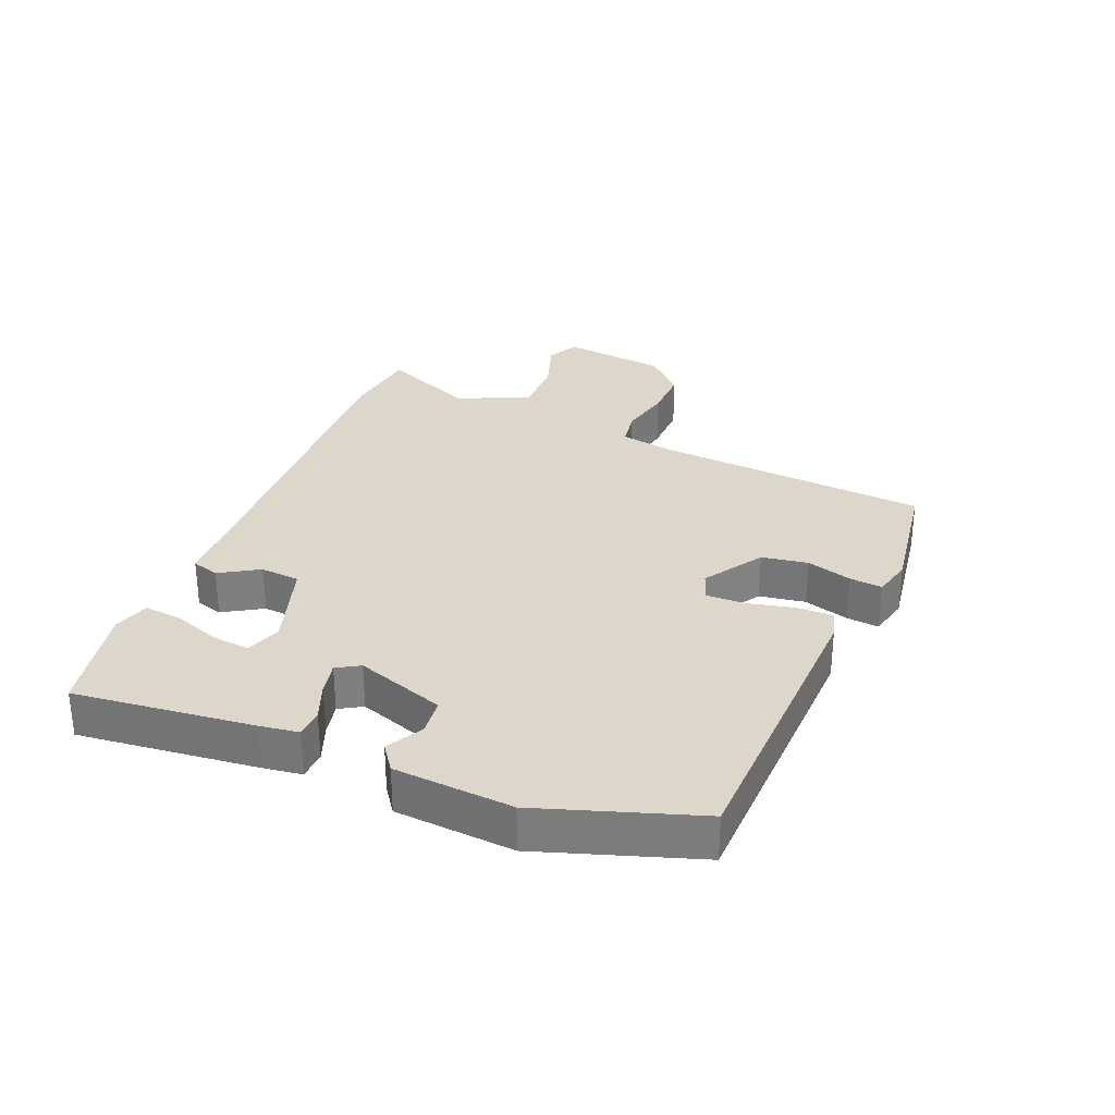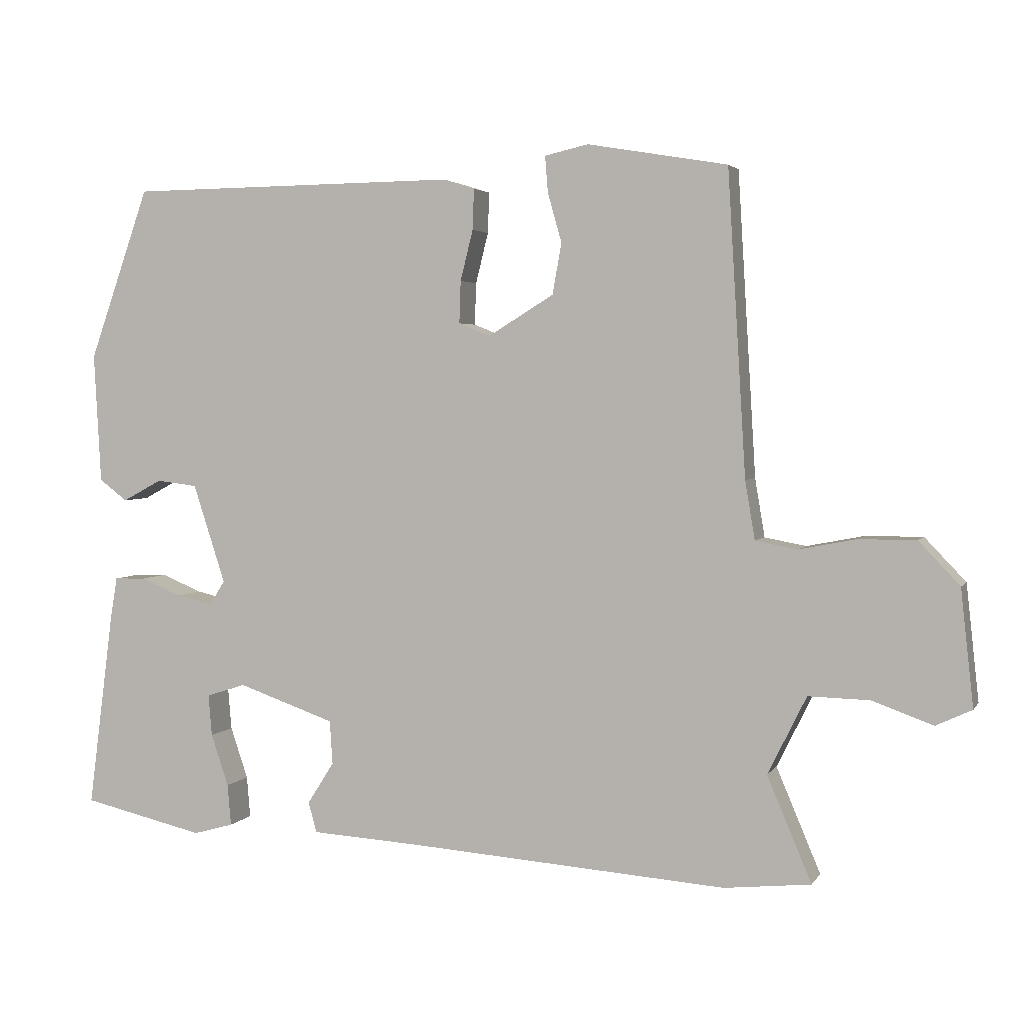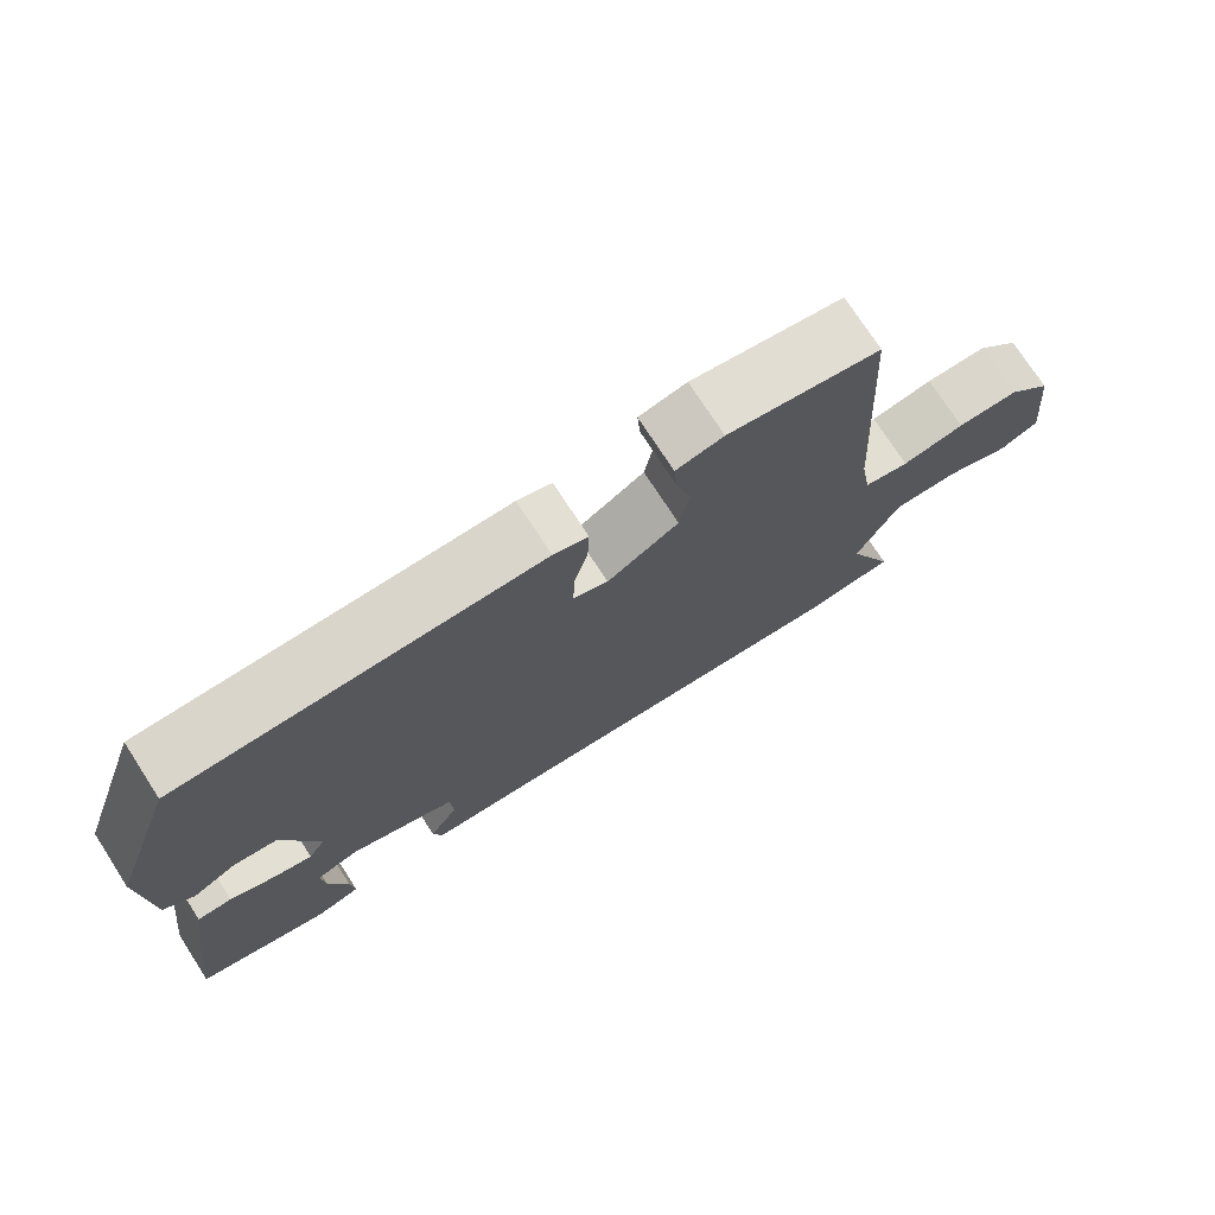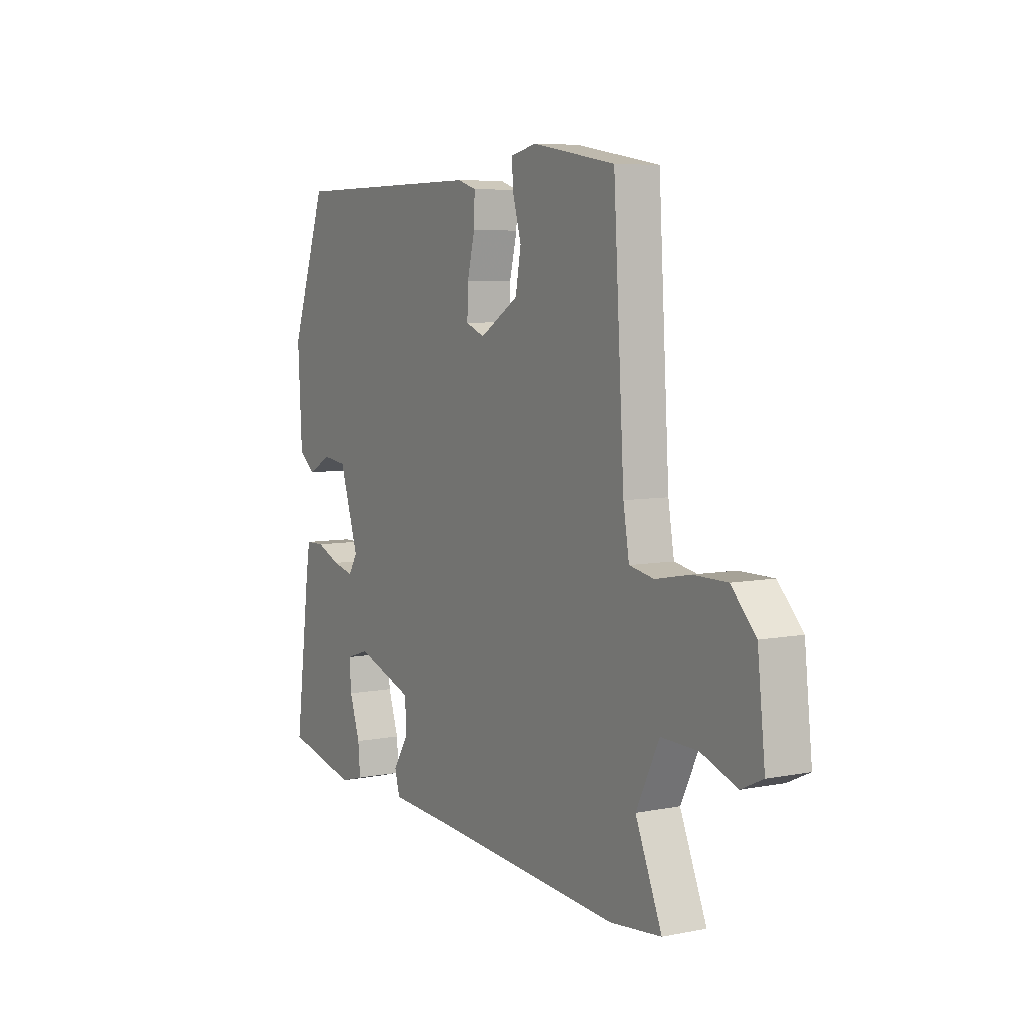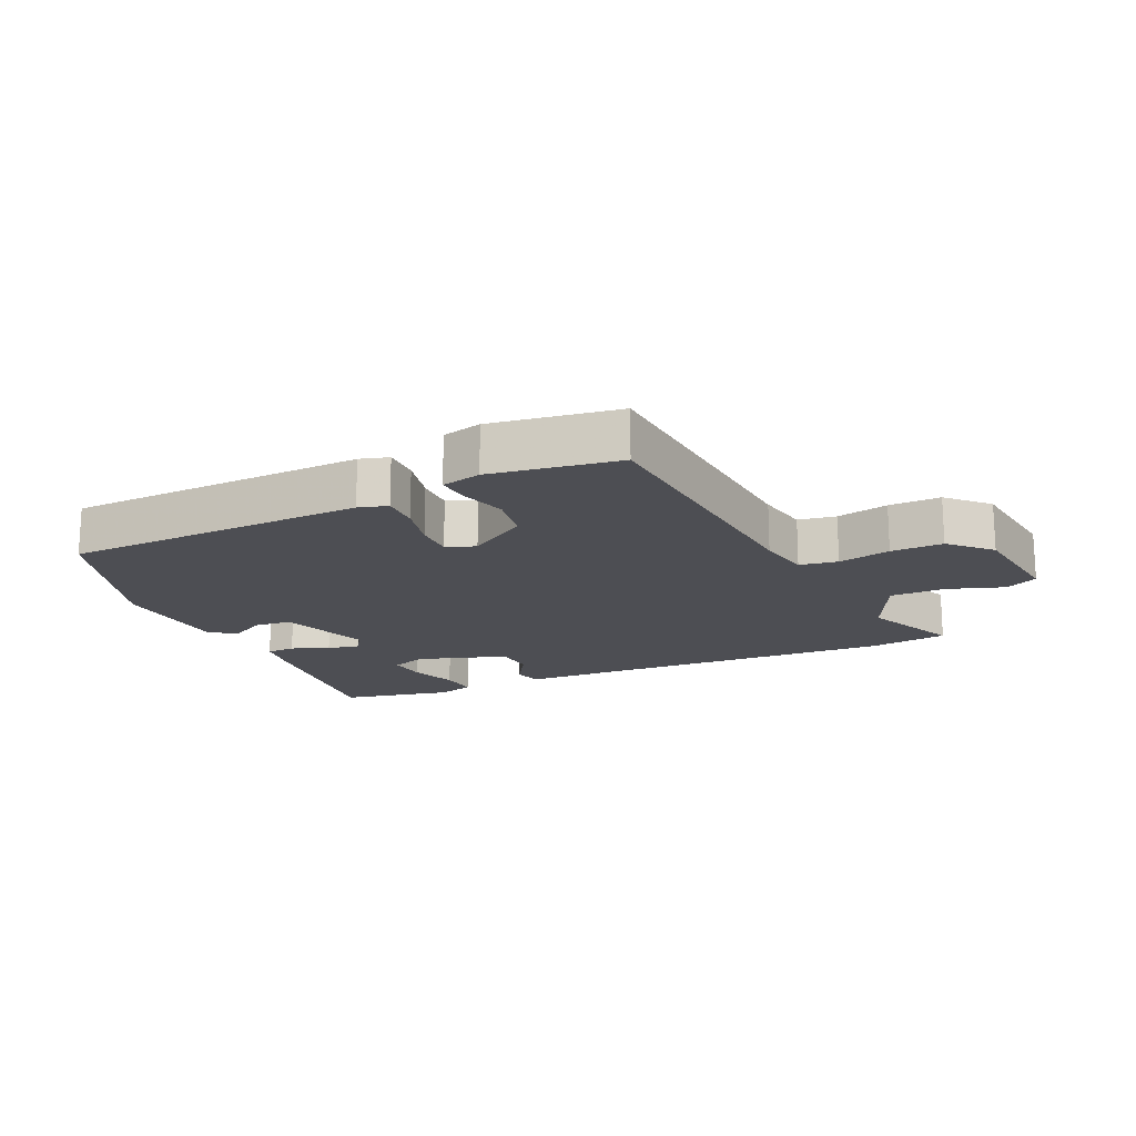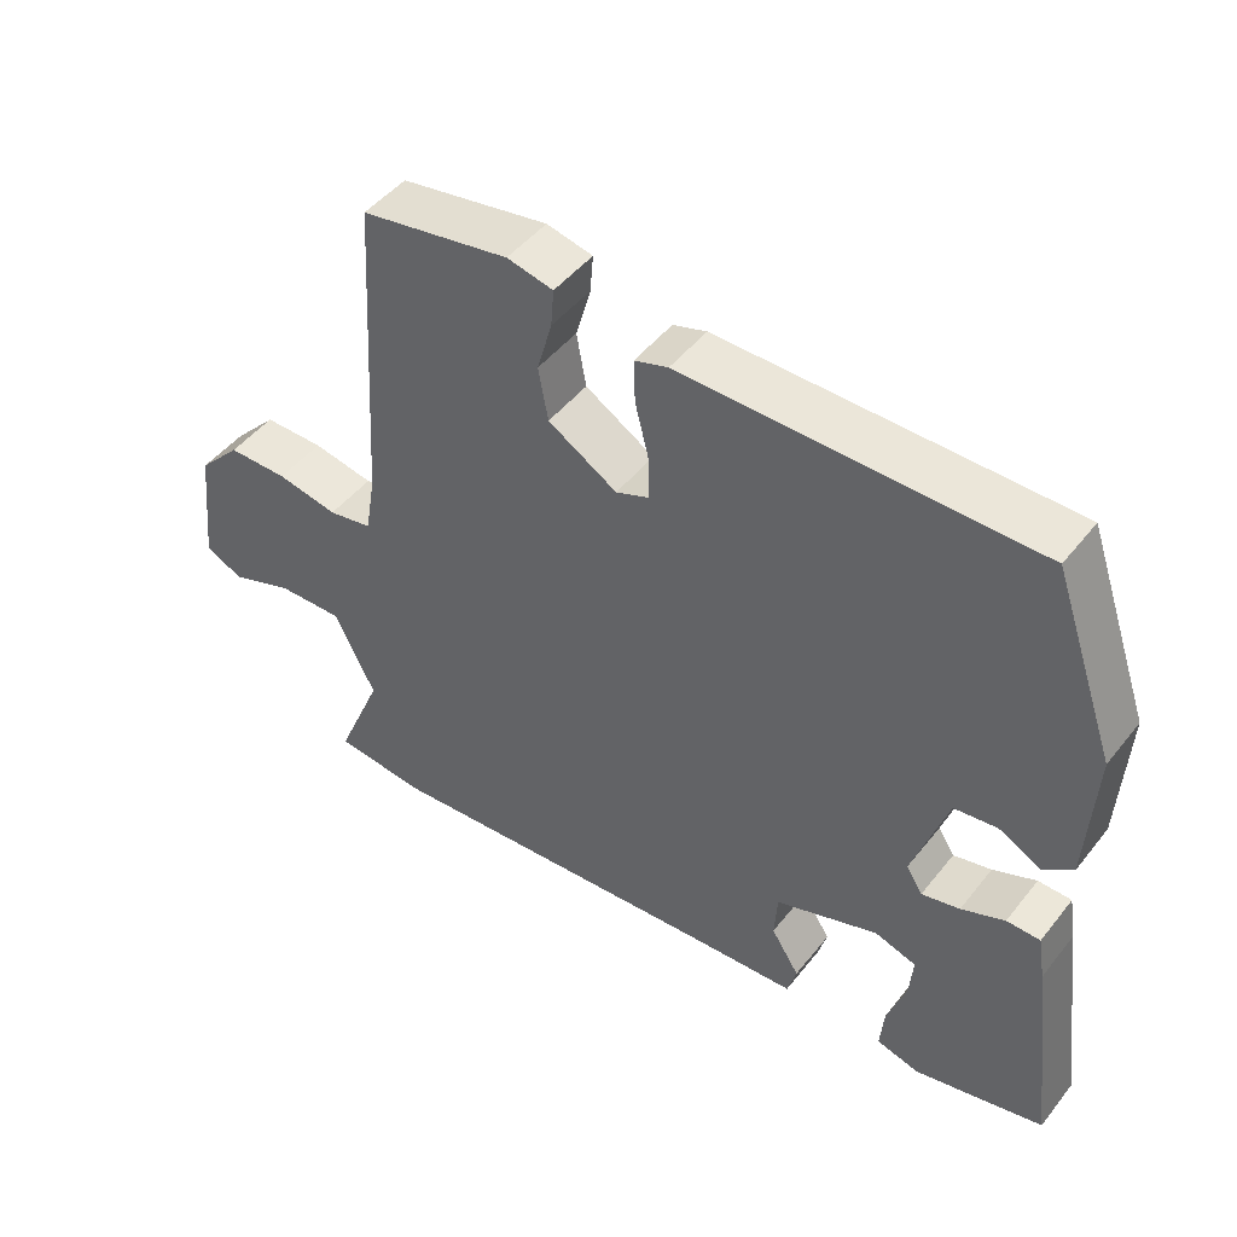
<metadata>
{"format":"obj","ext":"obj","renderer":"f3d","projection":"perspective","resolution":1024,"background":"white","views":[{"elev":30.6,"azim":-66.5,"up":"+Y"},{"elev":3.2,"azim":17.4,"up":"+Z"},{"elev":74.1,"azim":-32.9,"up":"+Z"},{"elev":6.5,"azim":59.8,"up":"+Z"},{"elev":-17.3,"azim":25.7,"up":"+Y"},{"elev":47.3,"azim":-143.7,"up":"+Z"}]}
</metadata>
<code>
v -0.414 0.07 0.481
v 0.056 0.07 0.486
v 0.101 0.07 0.472
v 0.099 0.07 0.414
v 0.081 0.07 0.342
v 0.079 0.07 0.282
v 0.124 0.07 0.264
v 0.217 0.07 0.321
v 0.23 0.07 0.393
v 0.21 0.07 0.464
v 0.206 0.07 0.515
v 0.268 0.07 0.529
v 0.467 0.07 0.495
v 0.493 0.07 0.064
v 0.507 0.07 -0.019
v 0.566 0.07 -0.03
v 0.648 0.07 -0.014
v 0.729 0.07 -0.014
v 0.787 0.07 -0.075
v 0.805 0.07 -0.24
v 0.754 0.07 -0.264
v 0.668 0.07 -0.233
v 0.581 0.07 -0.231
v 0.526 0.07 -0.342
v 0.589 0.07 -0.491
v 0.466 0.07 -0.504
v 0.008 0.07 -0.471
v -0.144 0.07 -0.462
v -0.156 0.07 -0.419
v -0.118 0.07 -0.359
v -0.122 0.07 -0.297
v -0.26 0.07 -0.249
v -0.316 0.07 -0.267
v -0.311 0.07 -0.326
v -0.286 0.07 -0.4
v -0.281 0.07 -0.459
v -0.338 0.07 -0.475
v -0.512 0.07 -0.435
v -0.476 0.07 -0.157
v -0.466 0.07 -0.096
v -0.421 0.07 -0.095
v -0.363 0.07 -0.119
v -0.312 0.07 -0.131
v -0.29 0.07 -0.096
v -0.336 0.07 0.045
v -0.394 0.07 0.052
v -0.45 0.07 0.022
v -0.49 0.07 0.052
v -0.5 0.07 0.237
v -0.414 0 0.481
v 0.056 0 0.486
v 0.101 0 0.472
v 0.099 0 0.414
v 0.081 0 0.342
v 0.079 0 0.282
v 0.124 0 0.264
v 0.217 0 0.321
v 0.23 0 0.393
v 0.21 0 0.464
v 0.206 0 0.515
v 0.268 0 0.529
v 0.467 0 0.495
v 0.493 0 0.064
v 0.507 0 -0.019
v 0.566 0 -0.03
v 0.648 0 -0.014
v 0.729 0 -0.014
v 0.787 0 -0.075
v 0.805 0 -0.24
v 0.754 0 -0.264
v 0.668 0 -0.233
v 0.581 0 -0.231
v 0.526 0 -0.342
v 0.589 0 -0.491
v 0.466 0 -0.504
v 0.008 0 -0.471
v -0.144 0 -0.462
v -0.156 0 -0.419
v -0.118 0 -0.359
v -0.122 0 -0.297
v -0.26 0 -0.249
v -0.316 0 -0.267
v -0.311 0 -0.326
v -0.286 0 -0.4
v -0.281 0 -0.459
v -0.338 0 -0.475
v -0.512 0 -0.435
v -0.476 0 -0.157
v -0.466 0 -0.096
v -0.421 0 -0.095
v -0.363 0 -0.119
v -0.312 0 -0.131
v -0.29 0 -0.096
v -0.336 0 0.045
v -0.394 0 0.052
v -0.45 0 0.022
v -0.49 0 0.052
v -0.5 0 0.237
f 46 47 48 49
f 45 46 49 1
f 44 45 1 2
f 39 40 41 42
f 39 42 43
f 38 39 43
f 37 38 43
f 34 35 36 37
f 33 34 37
f 33 37 43
f 32 33 43 44
f 27 28 29 30
f 27 30 31
f 24 25 26 27
f 23 24 27 31
f 19 20 21 22
f 19 22 23
f 16 17 18 19
f 15 16 19 23
f 11 12 13 14
f 9 10 11 14
f 8 9 14 15
f 7 8 15 23
f 2 3 4 5
f 2 5 6
f 44 2 6
f 23 31 32 44
f 6 7 23 44
f 98 97 96 95
f 50 98 95 94
f 51 50 94 93
f 91 90 89 88
f 92 91 88
f 92 88 87
f 92 87 86
f 86 85 84 83
f 86 83 82
f 92 86 82
f 93 92 82 81
f 79 78 77 76
f 80 79 76
f 76 75 74 73
f 80 76 73 72
f 71 70 69 68
f 72 71 68
f 68 67 66 65
f 72 68 65 64
f 63 62 61 60
f 63 60 59 58
f 64 63 58 57
f 72 64 57 56
f 54 53 52 51
f 55 54 51
f 55 51 93
f 93 81 80 72
f 93 72 56 55
f 1 50 51 2
f 2 51 52 3
f 3 52 53 4
f 4 53 54 5
f 5 54 55 6
f 6 55 56 7
f 7 56 57 8
f 8 57 58 9
f 9 58 59 10
f 10 59 60 11
f 11 60 61 12
f 12 61 62 13
f 13 62 63 14
f 14 63 64 15
f 15 64 65 16
f 16 65 66 17
f 17 66 67 18
f 18 67 68 19
f 19 68 69 20
f 20 69 70 21
f 21 70 71 22
f 22 71 72 23
f 23 72 73 24
f 24 73 74 25
f 25 74 75 26
f 26 75 76 27
f 27 76 77 28
f 28 77 78 29
f 29 78 79 30
f 30 79 80 31
f 31 80 81 32
f 32 81 82 33
f 33 82 83 34
f 34 83 84 35
f 35 84 85 36
f 36 85 86 37
f 37 86 87 38
f 38 87 88 39
f 39 88 89 40
f 40 89 90 41
f 41 90 91 42
f 42 91 92 43
f 43 92 93 44
f 44 93 94 45
f 45 94 95 46
f 46 95 96 47
f 47 96 97 48
f 48 97 98 49
f 49 98 50 1

</code>
